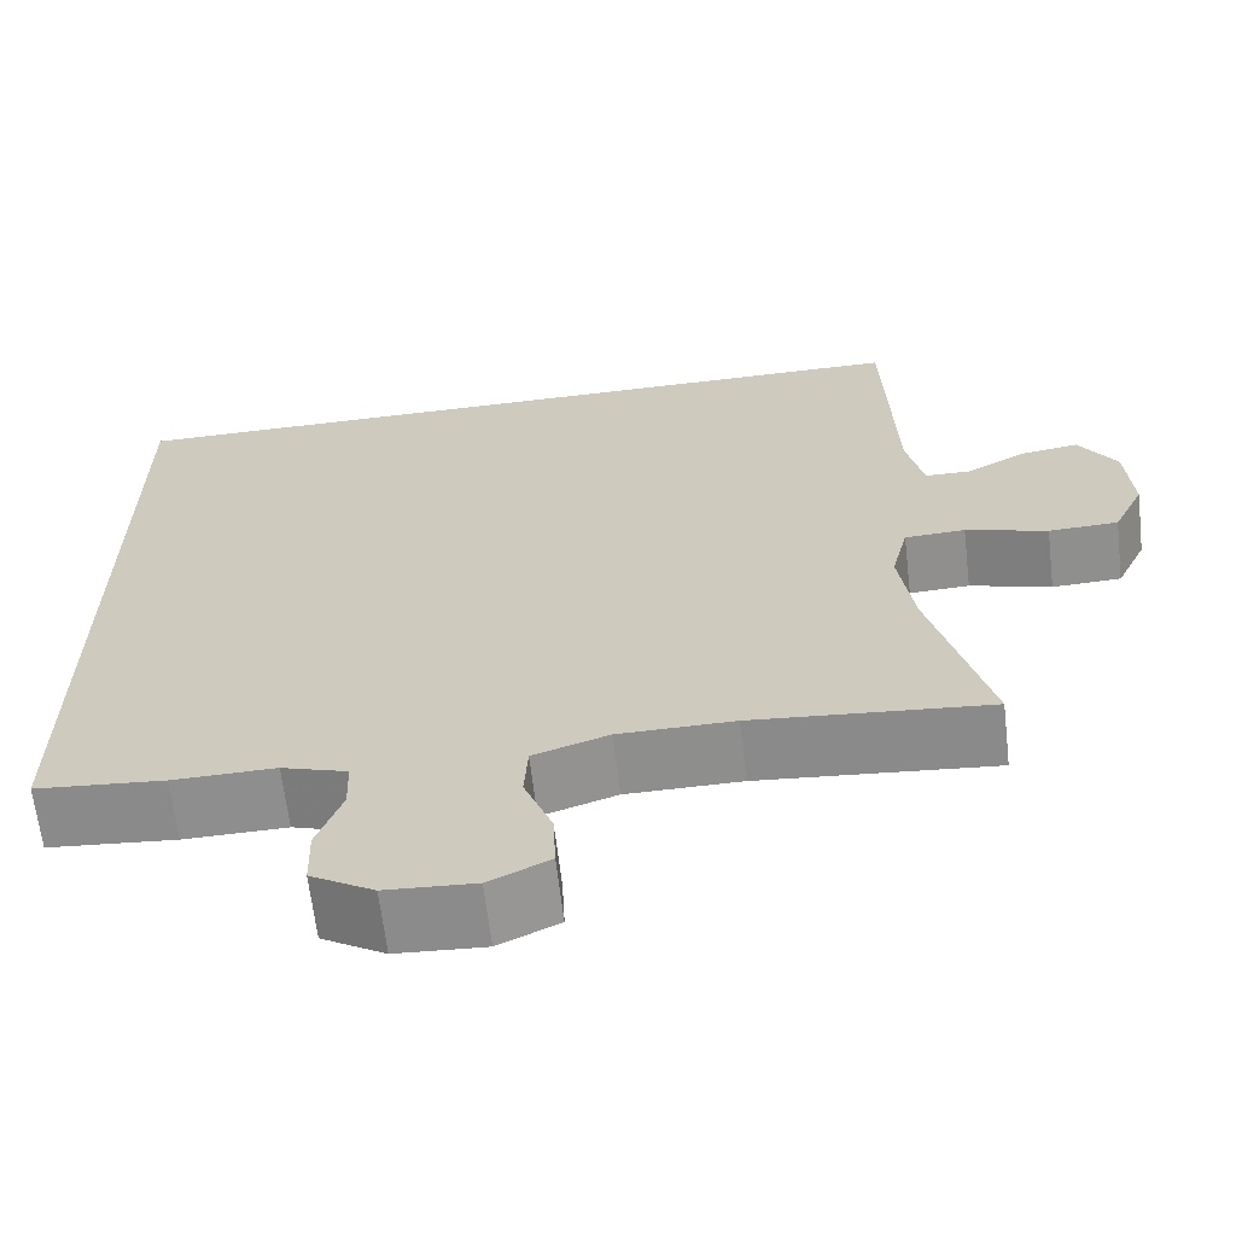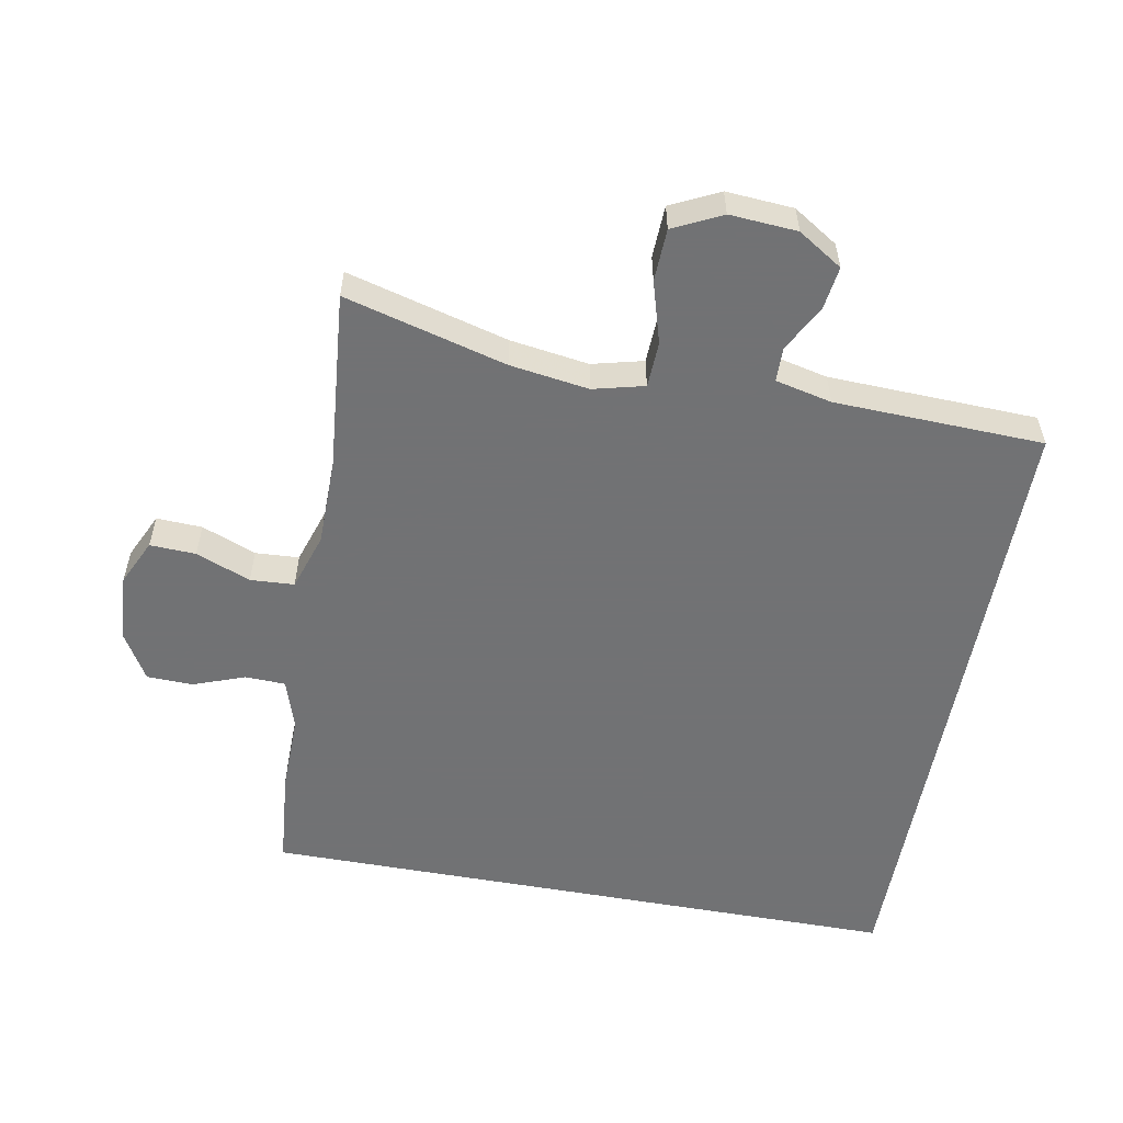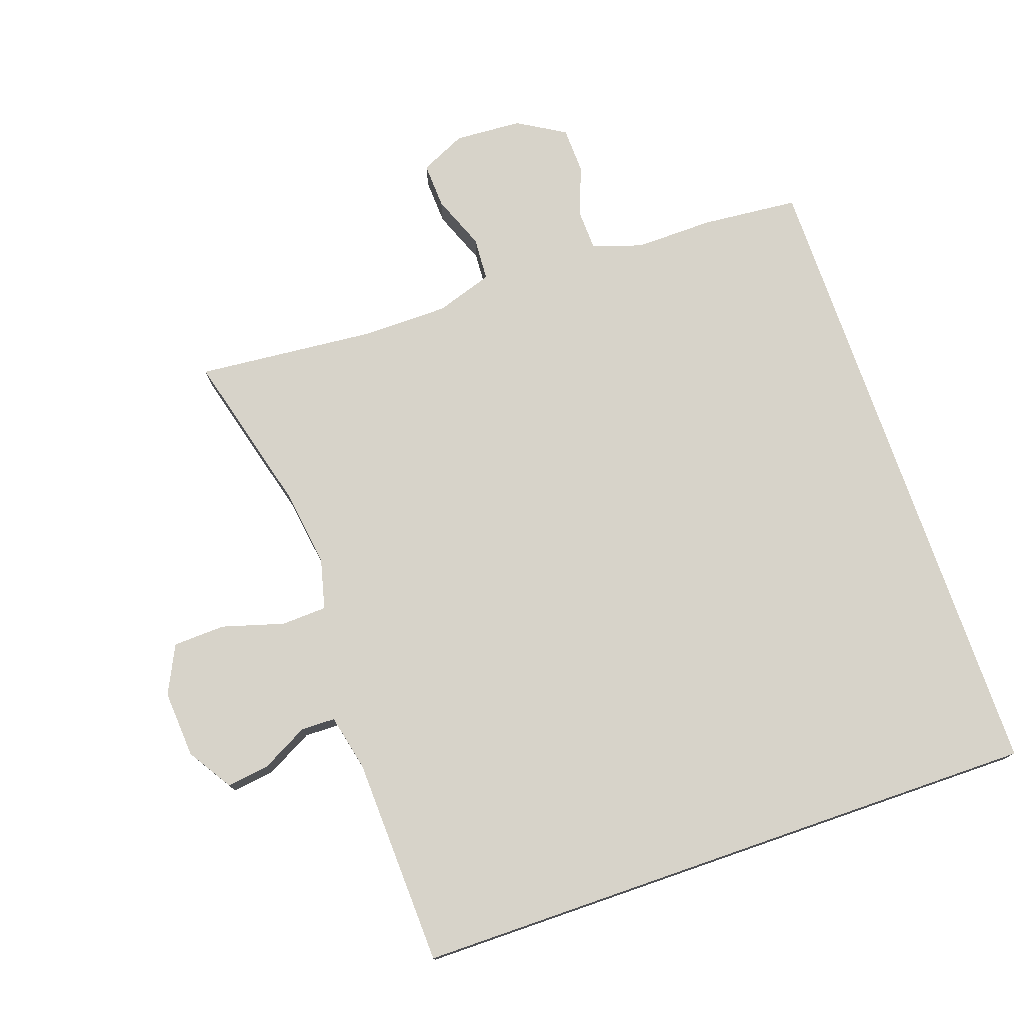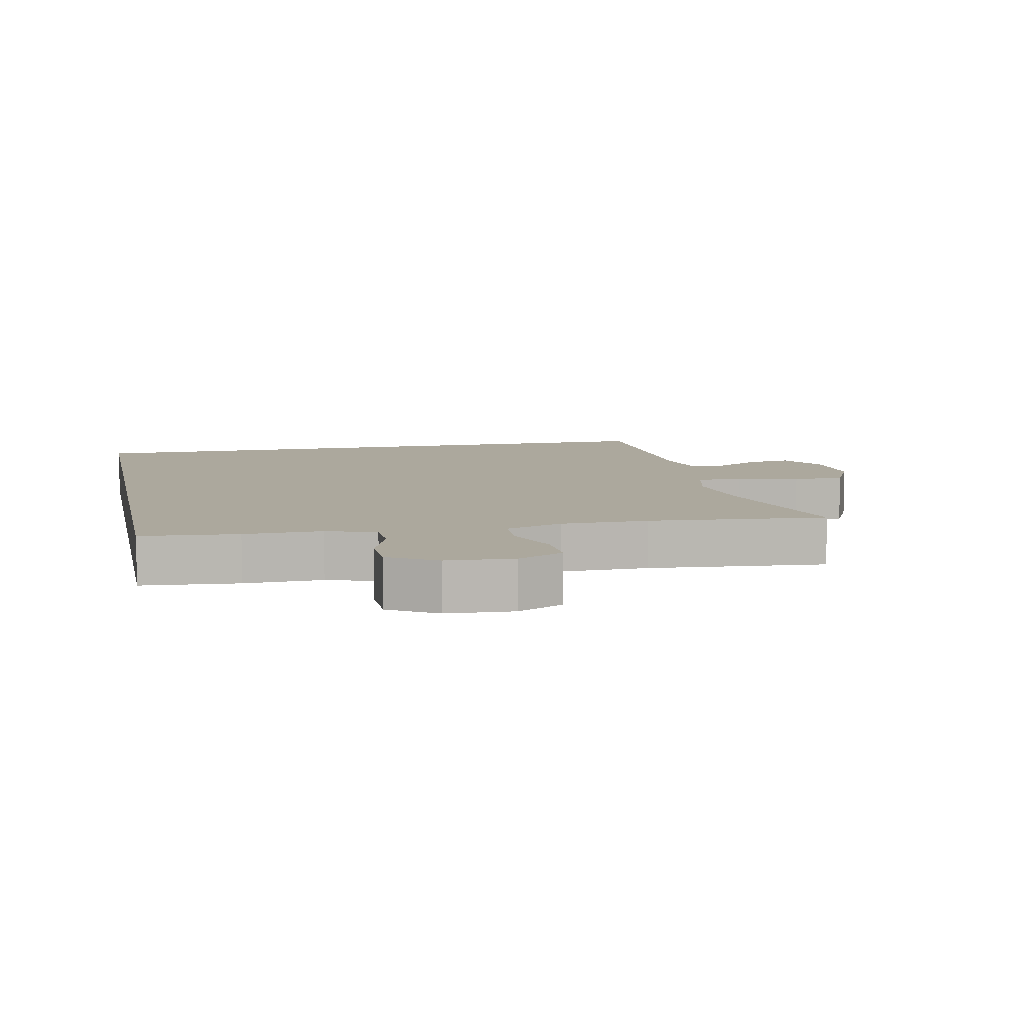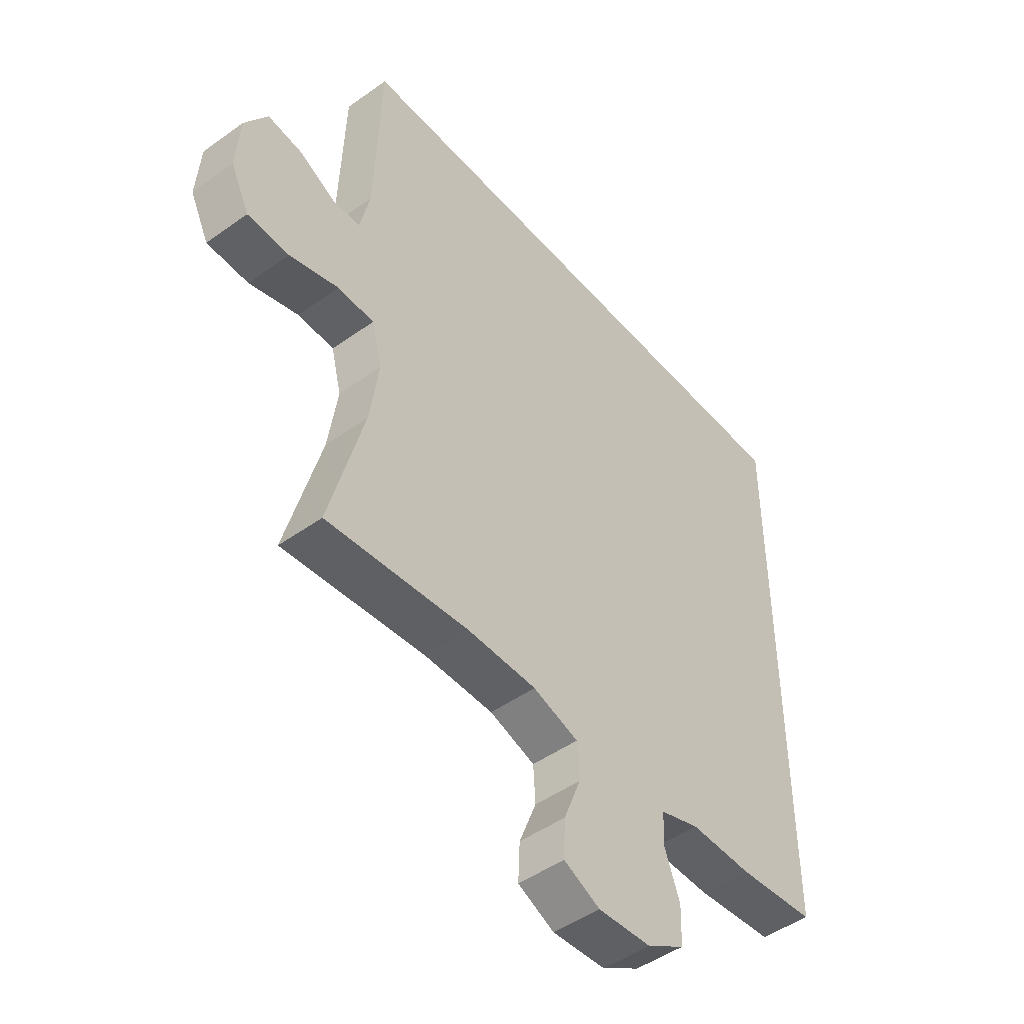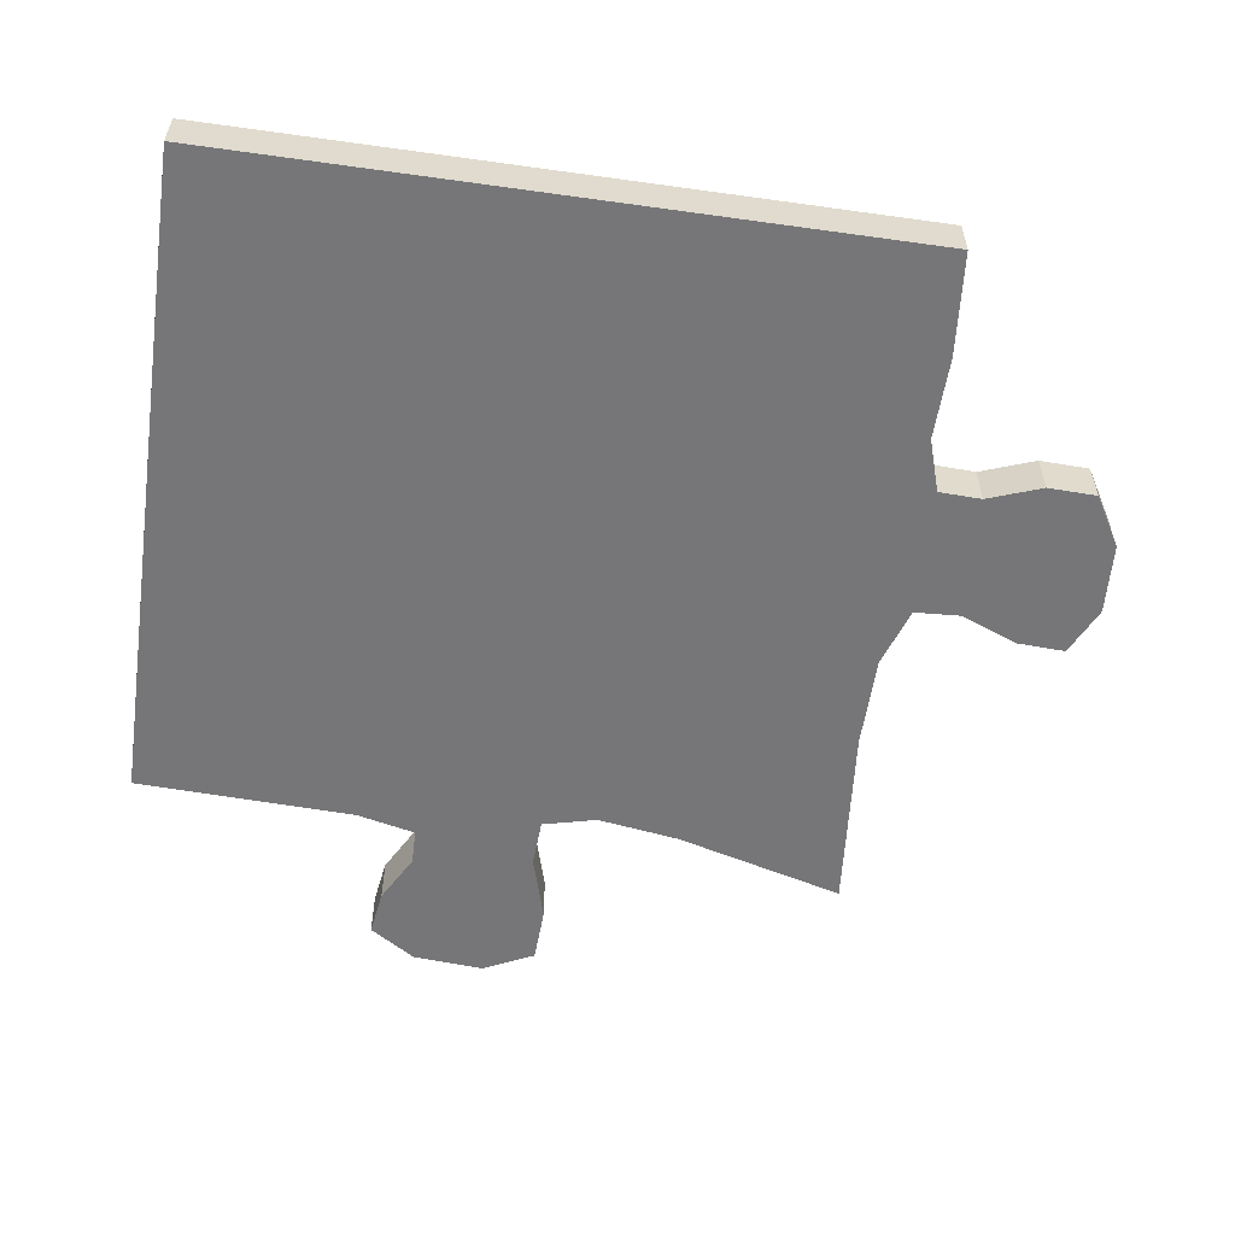
<metadata>
{"format":"obj","ext":"obj","renderer":"f3d","projection":"perspective","resolution":1024,"background":"white","views":[{"elev":-64.8,"azim":-173.3,"up":"+Z"},{"elev":-55.6,"azim":-100.4,"up":"+Y"},{"elev":76.2,"azim":-19.1,"up":"+Y"},{"elev":8.6,"azim":168.1,"up":"+Y"},{"elev":-47.9,"azim":-51.2,"up":"+Z"},{"elev":-56.9,"azim":81.7,"up":"+Y"}]}
</metadata>
<code>
v 0.5 0.07 0.5
v 0.5 0.07 -0.463
v 0.355 0.07 -0.476
v 0.239 0.07 -0.474
v 0.165 0.07 -0.498
v 0.163 0.07 -0.558
v 0.191 0.07 -0.634
v 0.189 0.07 -0.703
v 0.118 0.07 -0.745
v 0.018 0.07 -0.751
v -0.05 0.07 -0.719
v -0.047 0.07 -0.651
v -0.015 0.07 -0.57
v -0.019 0.07 -0.505
v -0.104 0.07 -0.477
v -0.234 0.07 -0.476
v -0.5 0.07 -0.5
v -0.436 0.07 -0.26
v -0.419 0.07 -0.143
v -0.438 0.07 -0.067
v -0.506 0.07 -0.064
v -0.598 0.07 -0.091
v -0.676 0.07 -0.088
v -0.711 0.07 -0.016
v -0.704 0.07 0.084
v -0.662 0.07 0.15
v -0.598 0.07 0.141
v -0.529 0.07 0.104
v -0.478 0.07 0.105
v -0.459 0.07 0.189
v -0.448 0.07 0.5
v 0.5 0 0.5
v 0.5 0 -0.463
v 0.355 0 -0.476
v 0.239 0 -0.474
v 0.165 0 -0.498
v 0.163 0 -0.558
v 0.191 0 -0.634
v 0.189 0 -0.703
v 0.118 0 -0.745
v 0.018 0 -0.751
v -0.05 0 -0.719
v -0.047 0 -0.651
v -0.015 0 -0.57
v -0.019 0 -0.505
v -0.104 0 -0.477
v -0.234 0 -0.476
v -0.5 0 -0.5
v -0.436 0 -0.26
v -0.419 0 -0.143
v -0.438 0 -0.067
v -0.506 0 -0.064
v -0.598 0 -0.091
v -0.676 0 -0.088
v -0.711 0 -0.016
v -0.704 0 0.084
v -0.662 0 0.15
v -0.598 0 0.141
v -0.529 0 0.104
v -0.478 0 0.105
v -0.459 0 0.189
v -0.448 0 0.5
f 2 3 4
f 1 2 4
f 31 1 4
f 30 31 4
f 29 30 4 5
f 28 29 5 6
f 26 27 28
f 25 26 28
f 24 25 28
f 23 24 28
f 22 23 28
f 21 22 28
f 20 21 28
f 6 7 8
f 28 6 8
f 20 28 8
f 16 17 18
f 15 16 18 19
f 14 15 19 20
f 11 12 13
f 10 11 13
f 9 10 13
f 8 9 13
f 8 13 14
f 8 14 20
f 35 34 33
f 35 33 32
f 35 32 62
f 35 62 61
f 36 35 61 60
f 37 36 60 59
f 59 58 57
f 59 57 56
f 59 56 55
f 59 55 54
f 59 54 53
f 59 53 52
f 59 52 51
f 39 38 37
f 39 37 59
f 39 59 51
f 49 48 47
f 50 49 47 46
f 51 50 46 45
f 44 43 42
f 44 42 41
f 44 41 40
f 44 40 39
f 45 44 39
f 51 45 39
f 1 32 33 2
f 2 33 34 3
f 3 34 35 4
f 4 35 36 5
f 5 36 37 6
f 6 37 38 7
f 7 38 39 8
f 8 39 40 9
f 9 40 41 10
f 10 41 42 11
f 11 42 43 12
f 12 43 44 13
f 13 44 45 14
f 14 45 46 15
f 15 46 47 16
f 16 47 48 17
f 17 48 49 18
f 18 49 50 19
f 19 50 51 20
f 20 51 52 21
f 21 52 53 22
f 22 53 54 23
f 23 54 55 24
f 24 55 56 25
f 25 56 57 26
f 26 57 58 27
f 27 58 59 28
f 28 59 60 29
f 29 60 61 30
f 30 61 62 31
f 31 62 32 1

</code>
